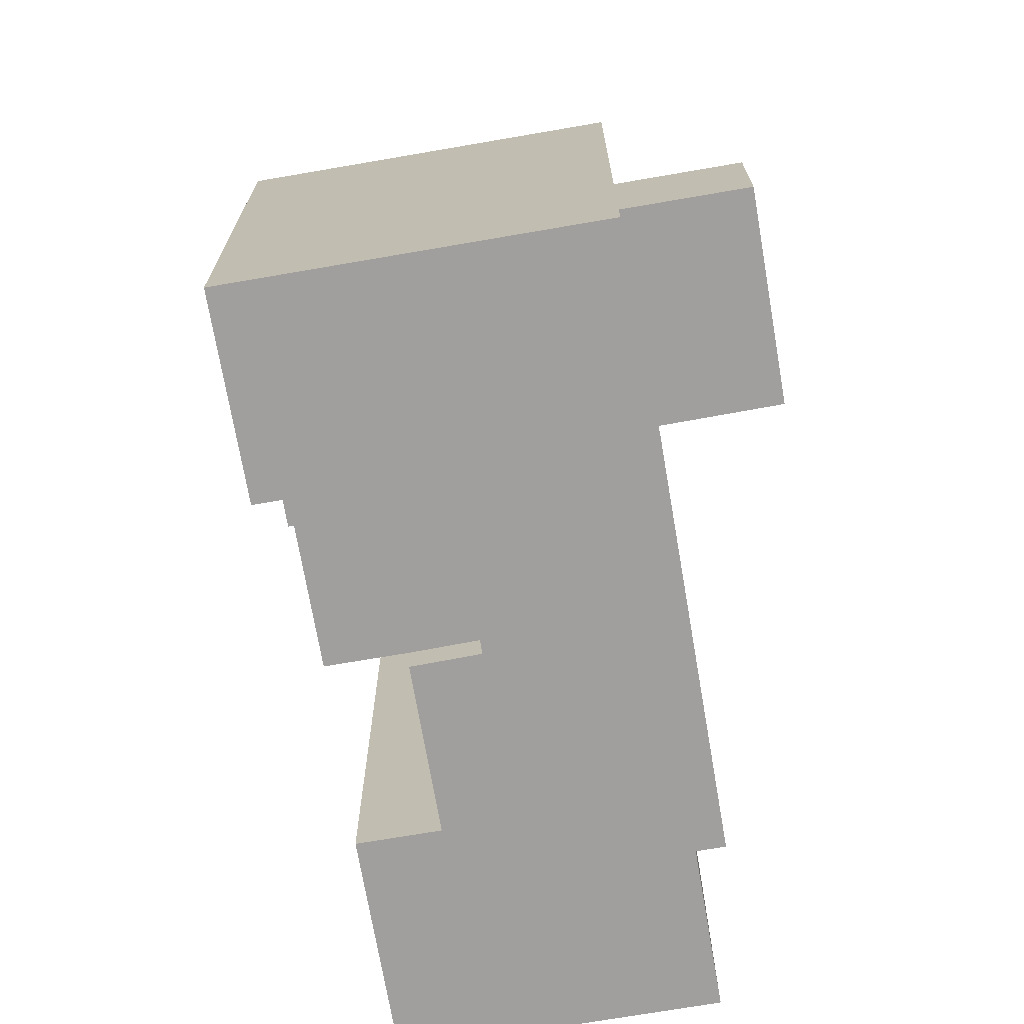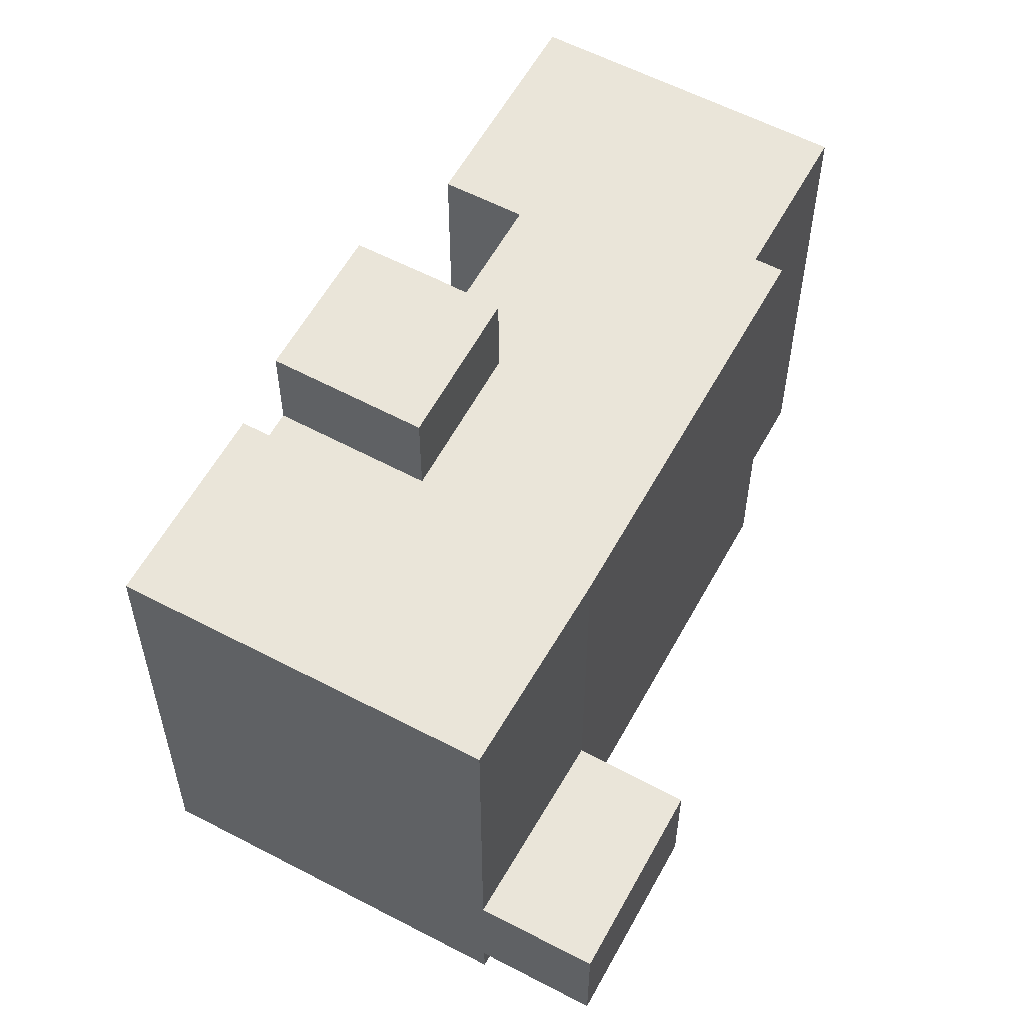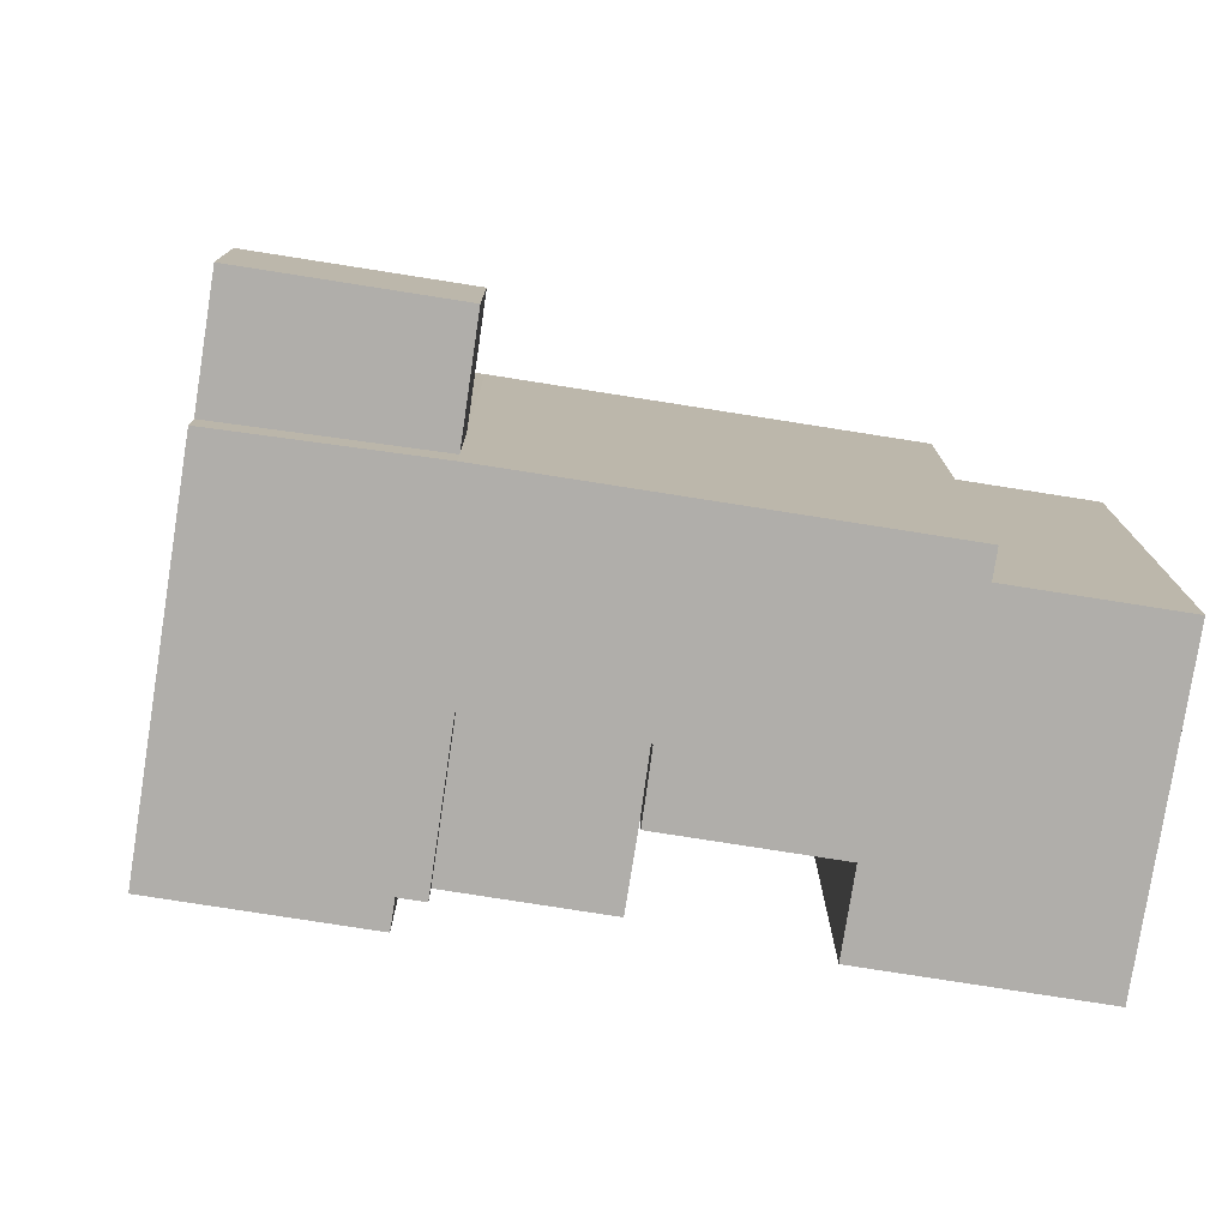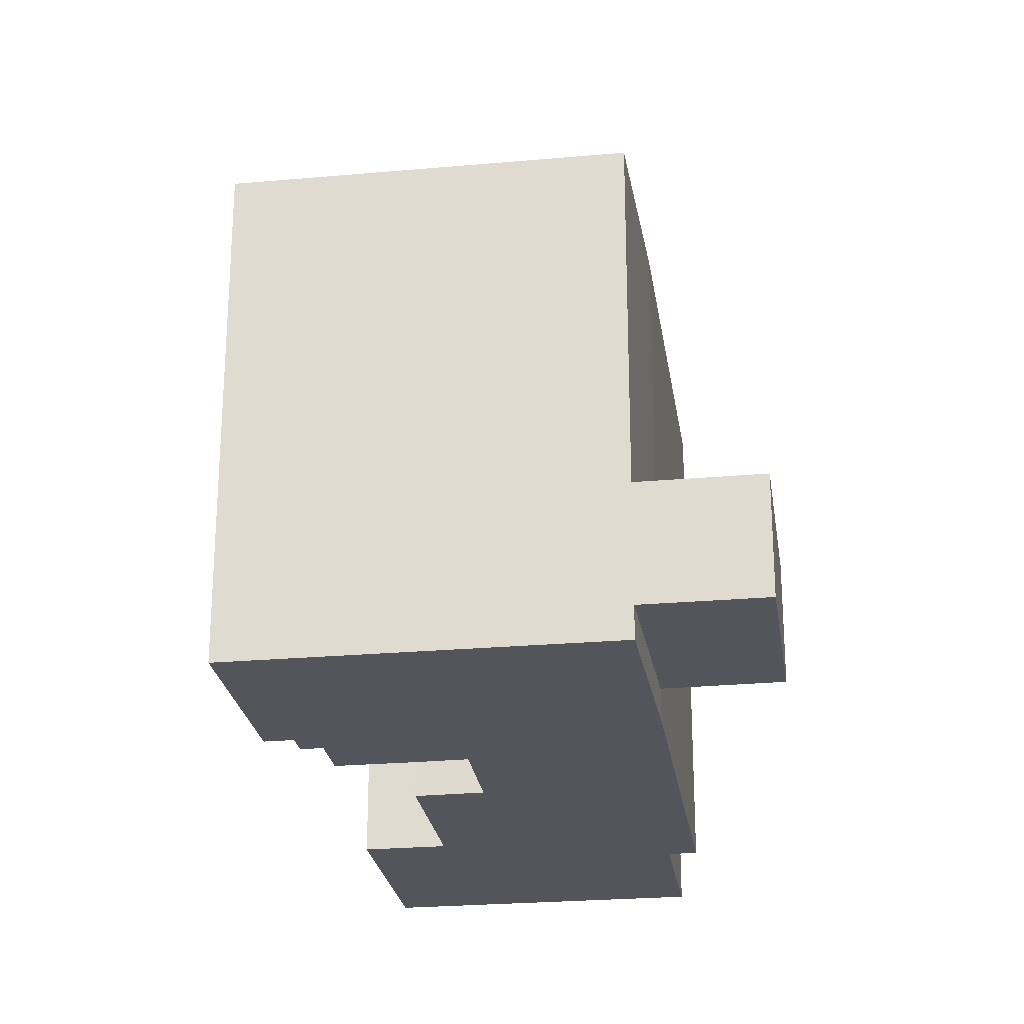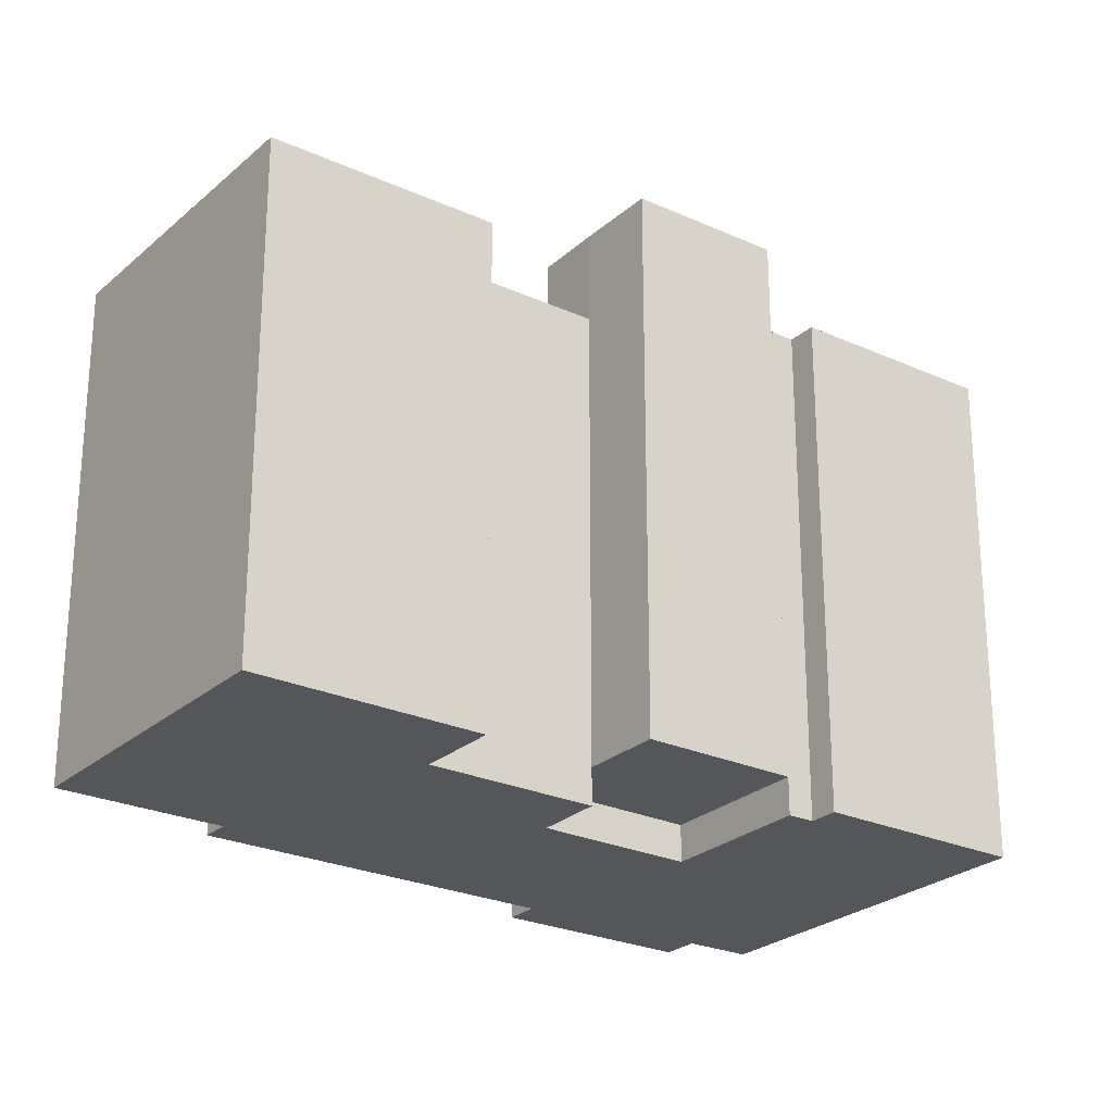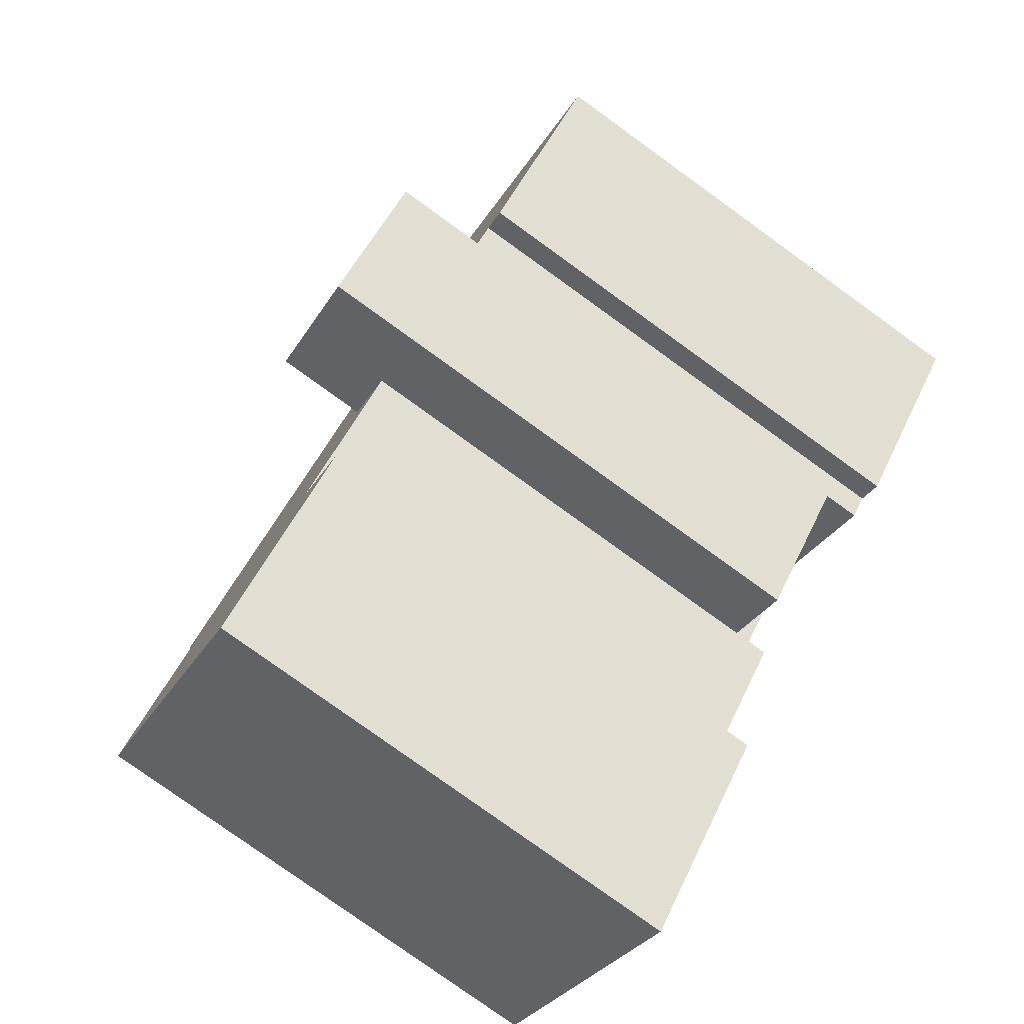
<metadata>
{"format":"obj","ext":"obj","renderer":"f3d","projection":"perspective","resolution":1024,"background":"white","views":[{"elev":-71.4,"azim":-34.4,"up":"+Y"},{"elev":58.3,"azim":-15.7,"up":"+Y"},{"elev":-77.7,"azim":36.9,"up":"+Y"},{"elev":-24.9,"azim":-35.9,"up":"+Y"},{"elev":-25.4,"azim":-170.3,"up":"+Y"},{"elev":-79.2,"azim":-125.8,"up":"+Z"}]}
</metadata>
<code>
v  9.934 5.384e-16 -8.792
v  6.761 3.382e-16 -5.524
v  9.892 5.358e-16 -8.75
v  11.99 4.162e-16 -6.796
v  6.25 3.06e-16 -4.997
v  10.01 7.777e-17 -1.27
v  13.66 3.126e-16 -5.106
v  9.158 -0.13 8.901
v  16.97 -0.13 6.798
v  12.12 -0.13 11.78
v  14.14 -0.13 3.988
v  16.05 -1.23 -10.98
v  13.66 -1.23 -5.106
v  11.99 -1.23 -6.796
v  19.45 -1.23 -18.6
v  14 -1.23 -12.98
v  23.33 -1.23 -6.91
v  27.29 -1.23 -10.98
v  4.911 -1.23 -5.052
v  9.158 -1.23 8.901
v  0 -1.23 -7.532e-17
v  14.14 -1.23 3.988
v  5.627 -1.23 -4.355
v  6.25 -1.23 -4.997
v  10.01 -1.23 -1.27
v  24.05 -1.23 -6.214
v  13.66 15.55 -5.106
v  11.99 15.55 -6.797
v  10.01 15.55 -1.271
v  11.99 18.68 -6.797
v  9.934 18.68 -8.793
v  9.892 18.68 -8.751
v  6.761 18.68 -5.524
v  6.25 18.68 -4.998
v  10.01 18.68 -1.271
v  12.13 3.861 11.78
v  9.158 3.861 8.901
v  16.97 3.861 6.798
v  14.14 3.861 3.988
v  5.627 15.55 -4.356
v  6.25 15.55 -4.998
v  4.911 15.55 -5.053
v  0.000357 15.55 -0.0005321
v  9.158 15.55 8.9
v  14.14 15.55 3.987
v  24.05 15.55 -6.214
v  23.33 15.55 -6.911
v  27.29 15.55 -10.98
v  19.45 15.55 -18.6
v  14 15.55 -12.98
v  16.05 15.55 -10.98
v  13.66 18.68 -5.106
g defaultobject
f 1 2 3
f 2 1 4
f 2 4 5
f 5 4 6
f 6 4 7
f 8 9 10
f 9 8 11
f 12 13 14
f 15 12 16
f 12 15 17
f 17 15 18
f 19 20 21
f 20 19 22
f 22 19 23
f 22 23 24
f 22 24 25
f 22 25 13
f 22 13 26
f 26 13 12
f 26 12 17
f 27 14 13
f 14 27 28
f 29 13 25
f 13 29 27
f 1 30 4
f 30 1 31
f 32 1 3
f 1 32 31
f 33 3 2
f 3 33 32
f 34 2 5
f 2 34 33
f 35 5 6
f 5 35 34
f 36 8 10
f 8 36 37
f 9 36 10
f 36 9 38
f 11 38 9
f 38 11 39
f 37 11 8
f 11 37 39
f 40 24 23
f 24 40 41
f 19 40 23
f 40 19 42
f 43 19 21
f 19 43 42
f 44 21 20
f 21 44 43
f 22 44 20
f 44 22 45
f 26 45 22
f 45 26 46
f 17 46 26
f 46 17 47
f 18 47 17
f 47 18 48
f 15 48 18
f 48 15 49
f 50 15 16
f 15 50 49
f 51 16 12
f 16 51 50
f 28 12 14
f 12 28 51
f 24 29 25
f 29 24 41
f 7 35 6
f 35 7 52
f 4 52 7
f 52 4 30
f 30 35 52
f 35 30 34
f 34 30 31
f 34 31 33
f 33 31 32
f 36 39 37
f 39 36 38
f 43 40 42
f 40 43 44
f 40 44 29
f 29 44 47
f 29 47 48
f 47 44 46
f 46 44 45
f 50 48 49
f 48 50 51
f 48 51 28
f 48 28 27
f 48 27 29
f 29 41 40

</code>
